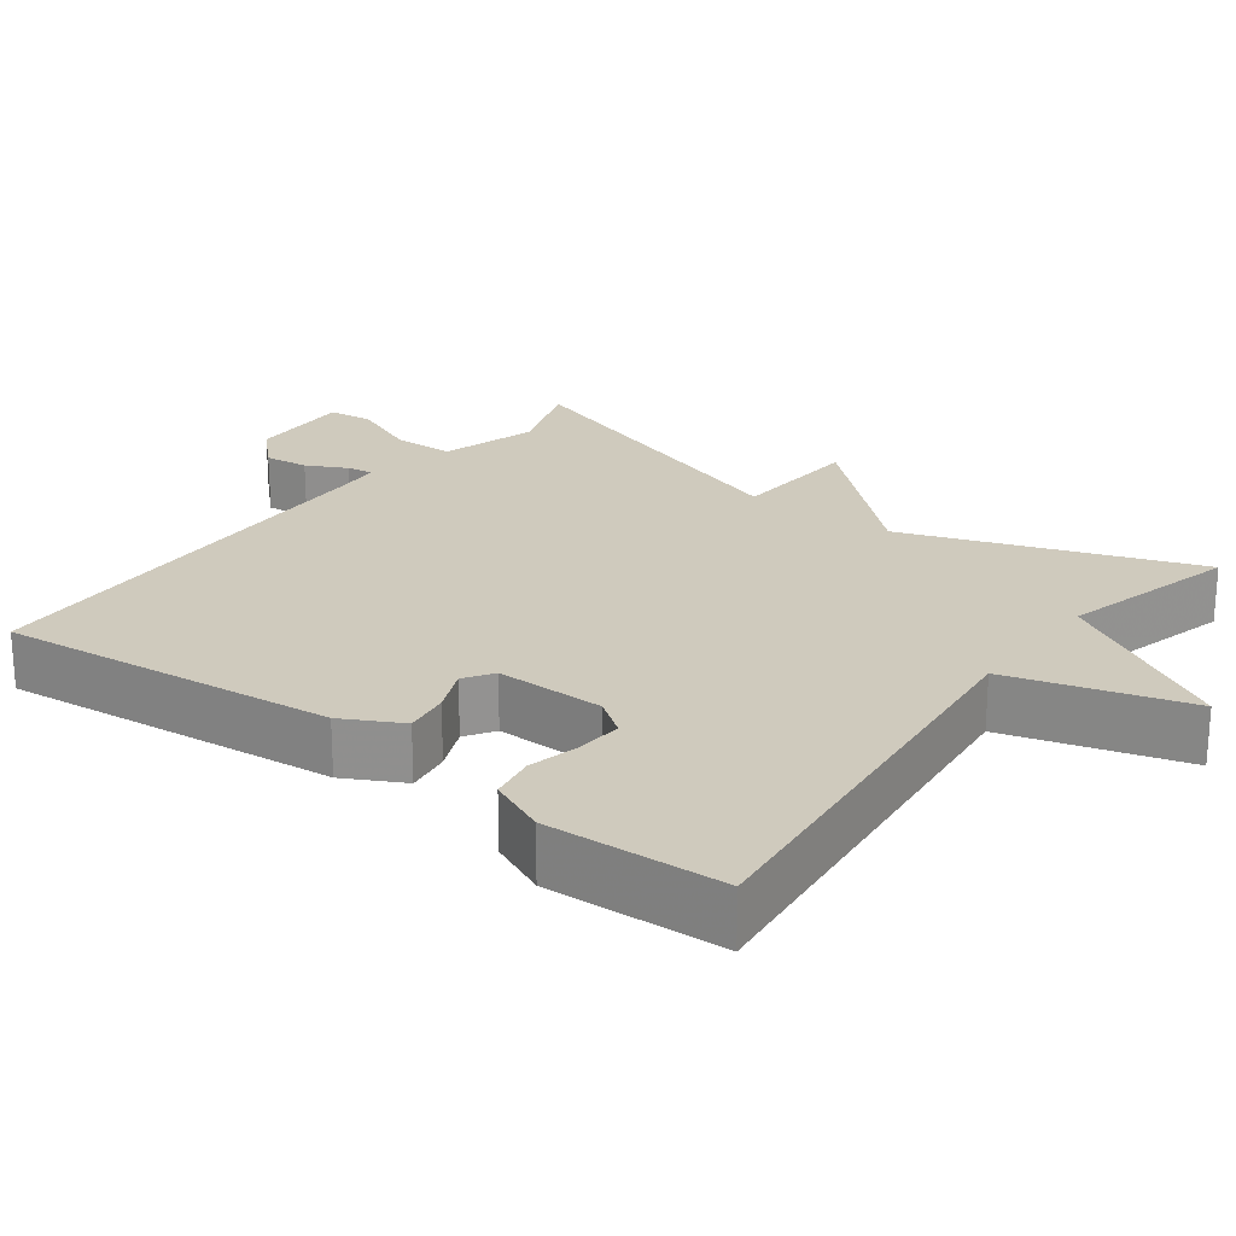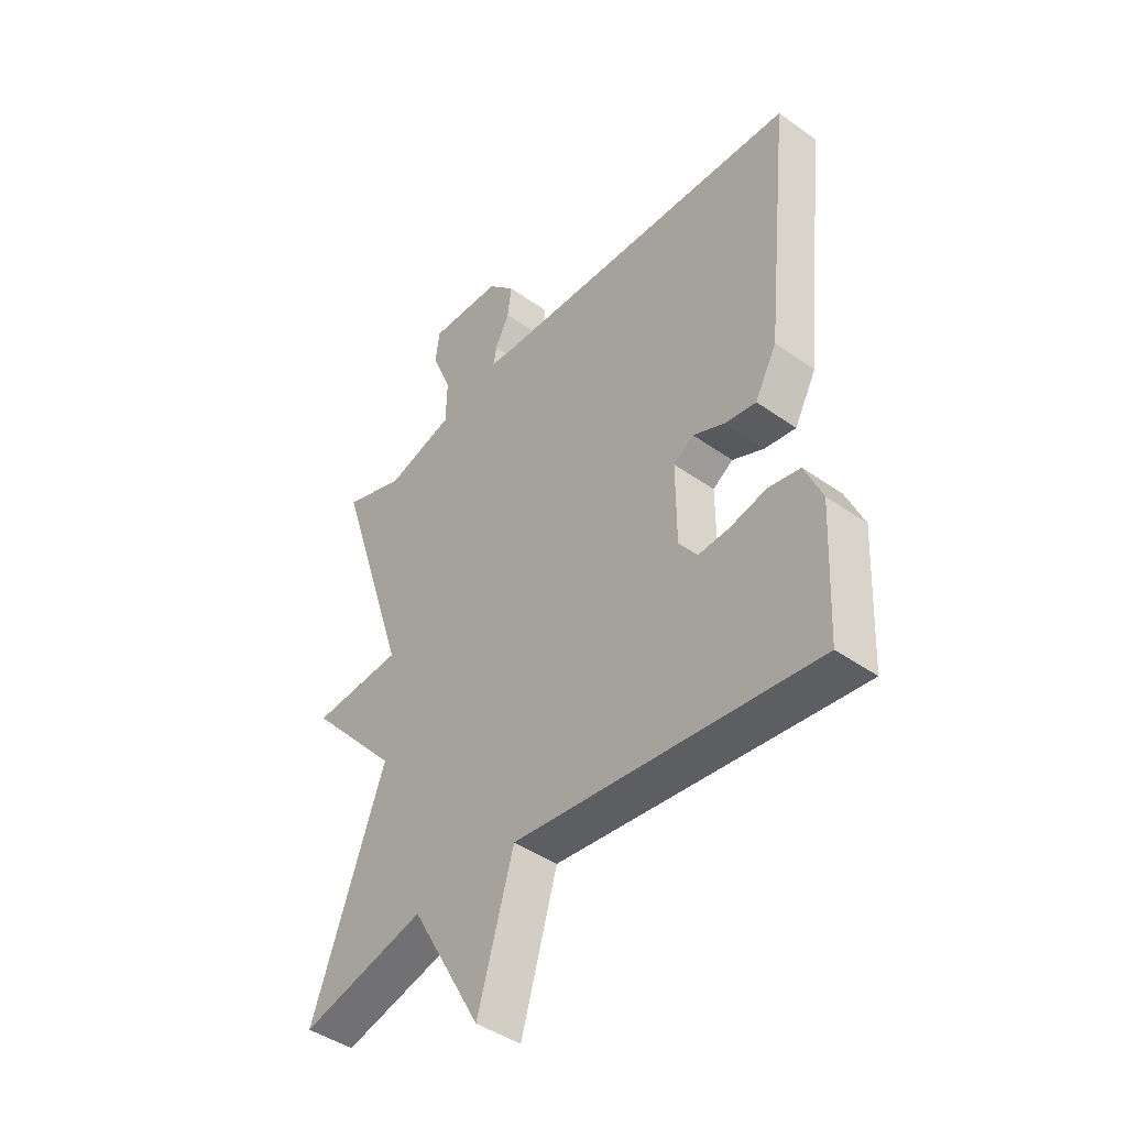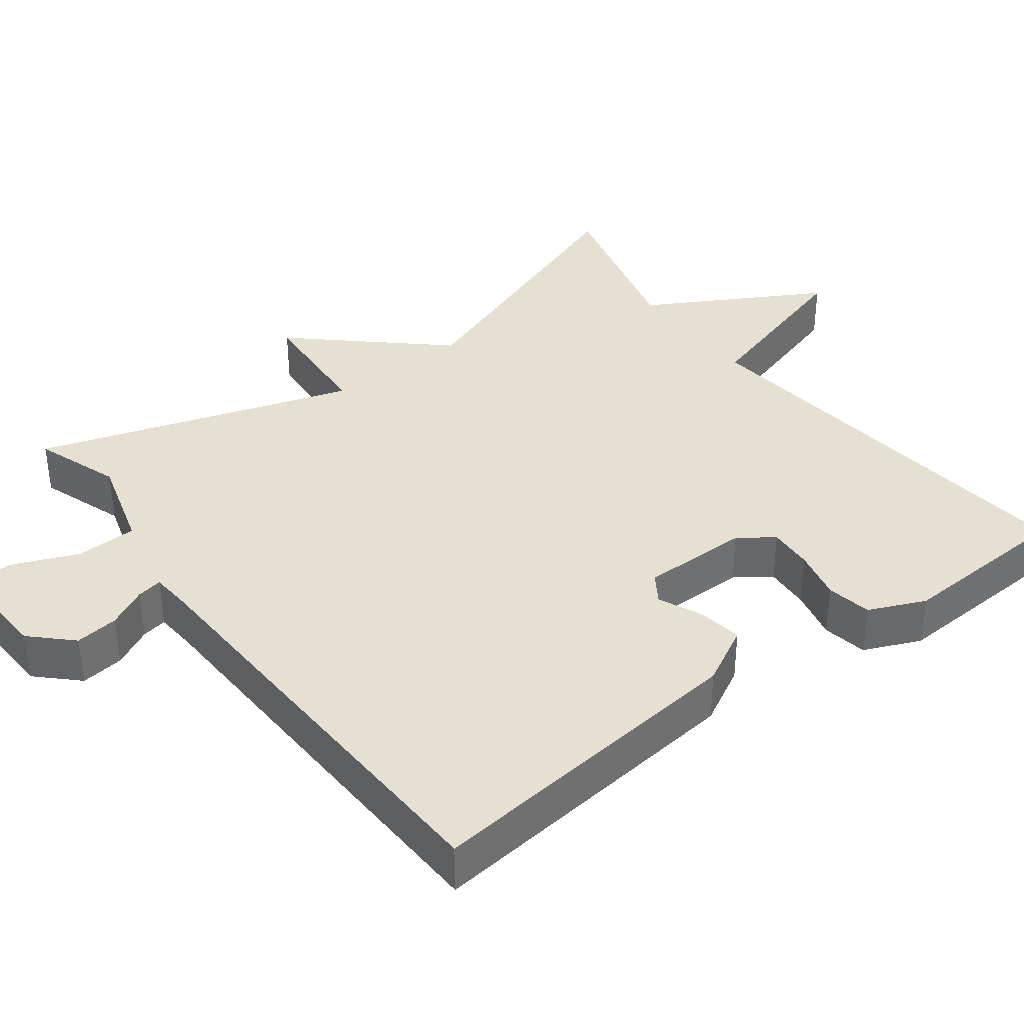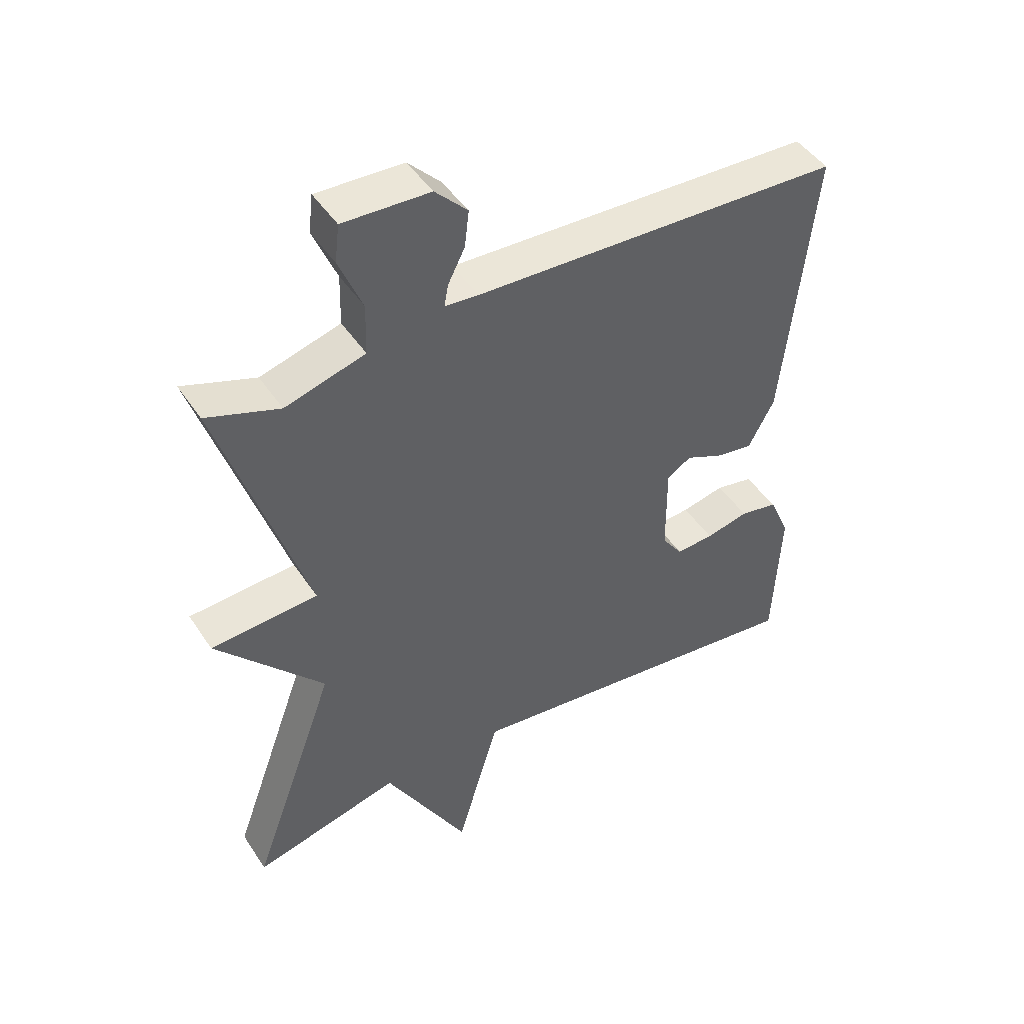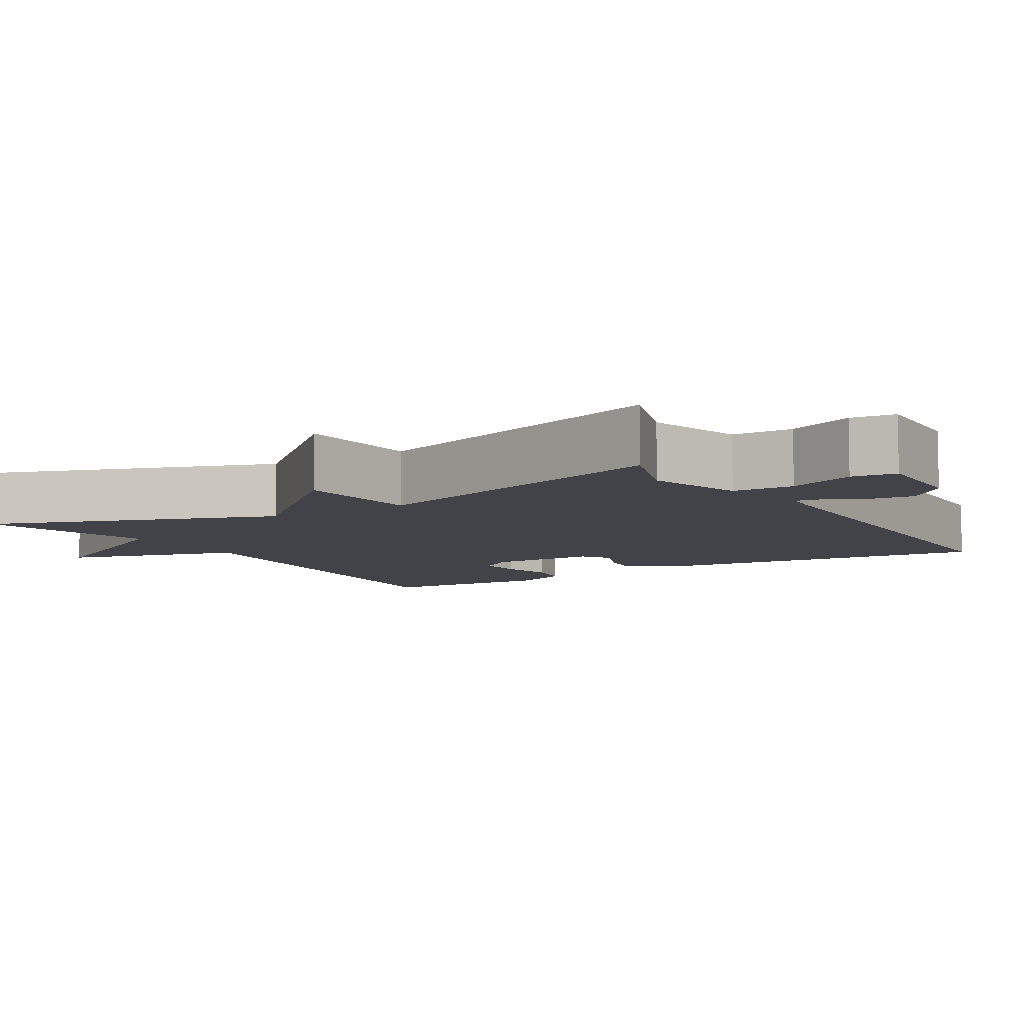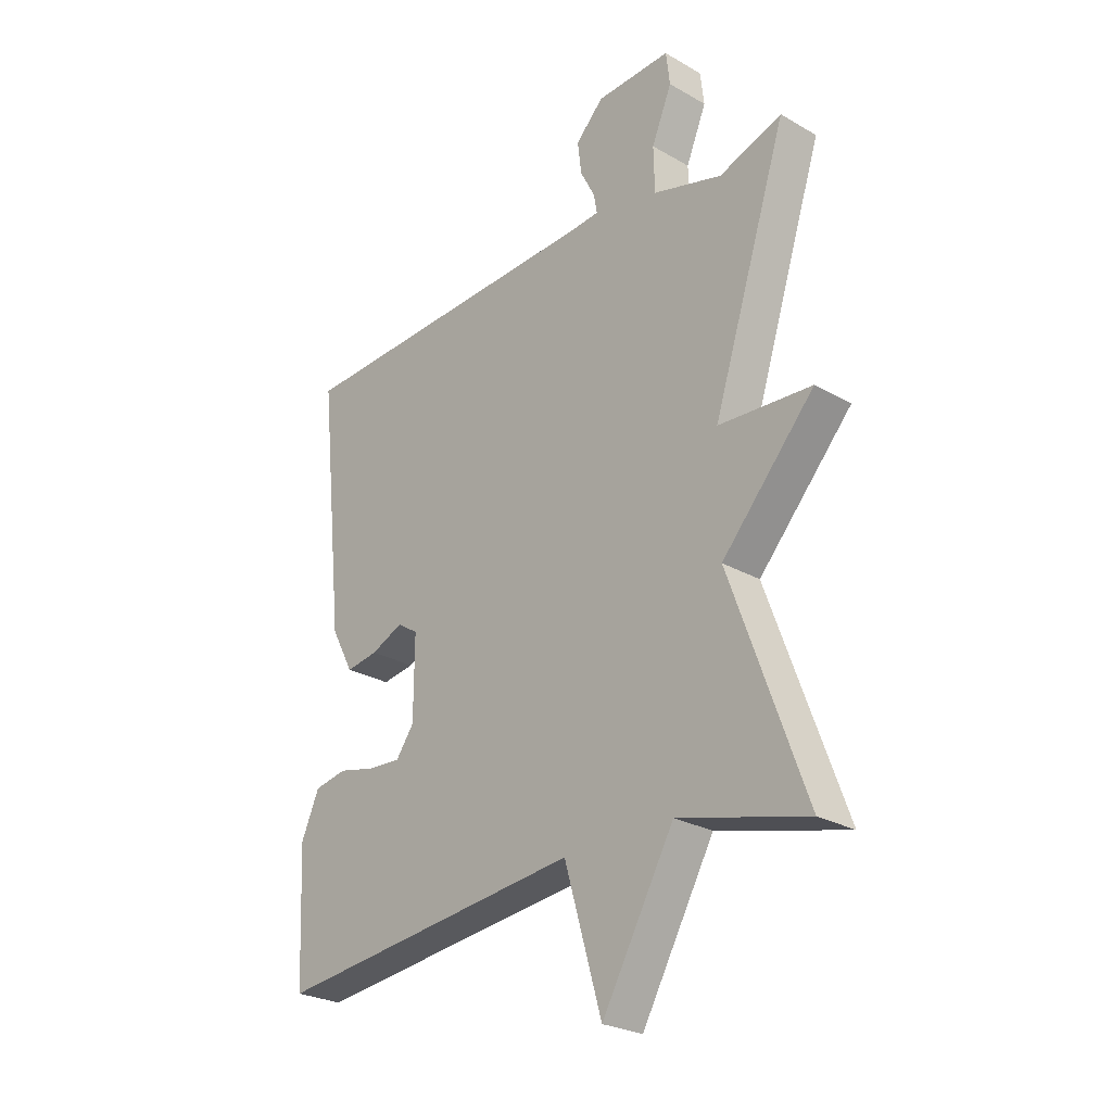
<metadata>
{"format":"obj","ext":"obj","renderer":"f3d","projection":"perspective","resolution":1024,"background":"white","views":[{"elev":23.0,"azim":127.1,"up":"+Y"},{"elev":-43.6,"azim":50.1,"up":"+Z"},{"elev":37.7,"azim":52.8,"up":"+Y"},{"elev":46.3,"azim":-31.6,"up":"+Z"},{"elev":-7.6,"azim":-58.3,"up":"+Y"},{"elev":-26.2,"azim":-132.2,"up":"+Z"}]}
</metadata>
<code>
v -0.5 0.07 0.5
v -0.385 0.07 0.46
v -0.258 0.07 0.497
v -0.256 0.07 0.578
v -0.293 0.07 0.667
v -0.286 0.07 0.726
v -0.149 0.07 0.721
v -0.098 0.07 0.669
v -0.105 0.07 0.611
v -0.132 0.07 0.558
v -0.138 0.07 0.524
v -0.085 0.07 0.52
v 0.5 0.07 0.5
v 0.453 0.07 0.056
v 0.412 0.07 -0.021
v 0.353 0.07 -0.012
v 0.294 0.07 0.014
v 0.256 0.07 -0.011
v 0.257 0.07 -0.155
v 0.29 0.07 -0.201
v 0.35 0.07 -0.197
v 0.418 0.07 -0.181
v 0.478 0.07 -0.192
v 0.511 0.07 -0.267
v 0.5 0.07 -0.5
v -0.066 0.07 -0.439
v -0.134 0.07 -0.672
v -0.266 0.07 -0.439
v -0.5 0.07 -0.5
v -0.363 0.07 -0.123
v -0.533 0.07 0.065
v -0.363 0.07 0.077
v -0.5 0 0.5
v -0.385 0 0.46
v -0.258 0 0.497
v -0.256 0 0.578
v -0.293 0 0.667
v -0.286 0 0.726
v -0.149 0 0.721
v -0.098 0 0.669
v -0.105 0 0.611
v -0.132 0 0.558
v -0.138 0 0.524
v -0.085 0 0.52
v 0.5 0 0.5
v 0.453 0 0.056
v 0.412 0 -0.021
v 0.353 0 -0.012
v 0.294 0 0.014
v 0.256 0 -0.011
v 0.257 0 -0.155
v 0.29 0 -0.201
v 0.35 0 -0.197
v 0.418 0 -0.181
v 0.478 0 -0.192
v 0.511 0 -0.267
v 0.5 0 -0.5
v -0.066 0 -0.439
v -0.134 0 -0.672
v -0.266 0 -0.439
v -0.5 0 -0.5
v -0.363 0 -0.123
v -0.533 0 0.065
v -0.363 0 0.077
f 30 31 32
f 28 29 30
f 28 30 32
f 27 28 32
f 26 27 32
f 24 25 26
f 23 24 26
f 22 23 26
f 21 22 26
f 20 21 26
f 32 1 2
f 26 32 2
f 20 26 2
f 19 20 2
f 15 16 17
f 14 15 17
f 13 14 17
f 12 13 17
f 11 12 17 18
f 8 9 10
f 7 8 10
f 6 7 10
f 5 6 10
f 4 5 10
f 3 4 10 11
f 11 18 19
f 3 11 19
f 2 3 19
f 64 63 62
f 62 61 60
f 64 62 60
f 64 60 59
f 64 59 58
f 58 57 56
f 58 56 55
f 58 55 54
f 58 54 53
f 58 53 52
f 34 33 64
f 34 64 58
f 34 58 52
f 34 52 51
f 49 48 47
f 49 47 46
f 49 46 45
f 49 45 44
f 50 49 44 43
f 42 41 40
f 42 40 39
f 42 39 38
f 42 38 37
f 42 37 36
f 43 42 36 35
f 51 50 43
f 51 43 35
f 51 35 34
f 1 33 34 2
f 2 34 35 3
f 3 35 36 4
f 4 36 37 5
f 5 37 38 6
f 6 38 39 7
f 7 39 40 8
f 8 40 41 9
f 9 41 42 10
f 10 42 43 11
f 11 43 44 12
f 12 44 45 13
f 13 45 46 14
f 14 46 47 15
f 15 47 48 16
f 16 48 49 17
f 17 49 50 18
f 18 50 51 19
f 19 51 52 20
f 20 52 53 21
f 21 53 54 22
f 22 54 55 23
f 23 55 56 24
f 24 56 57 25
f 25 57 58 26
f 26 58 59 27
f 27 59 60 28
f 28 60 61 29
f 29 61 62 30
f 30 62 63 31
f 31 63 64 32
f 32 64 33 1

</code>
